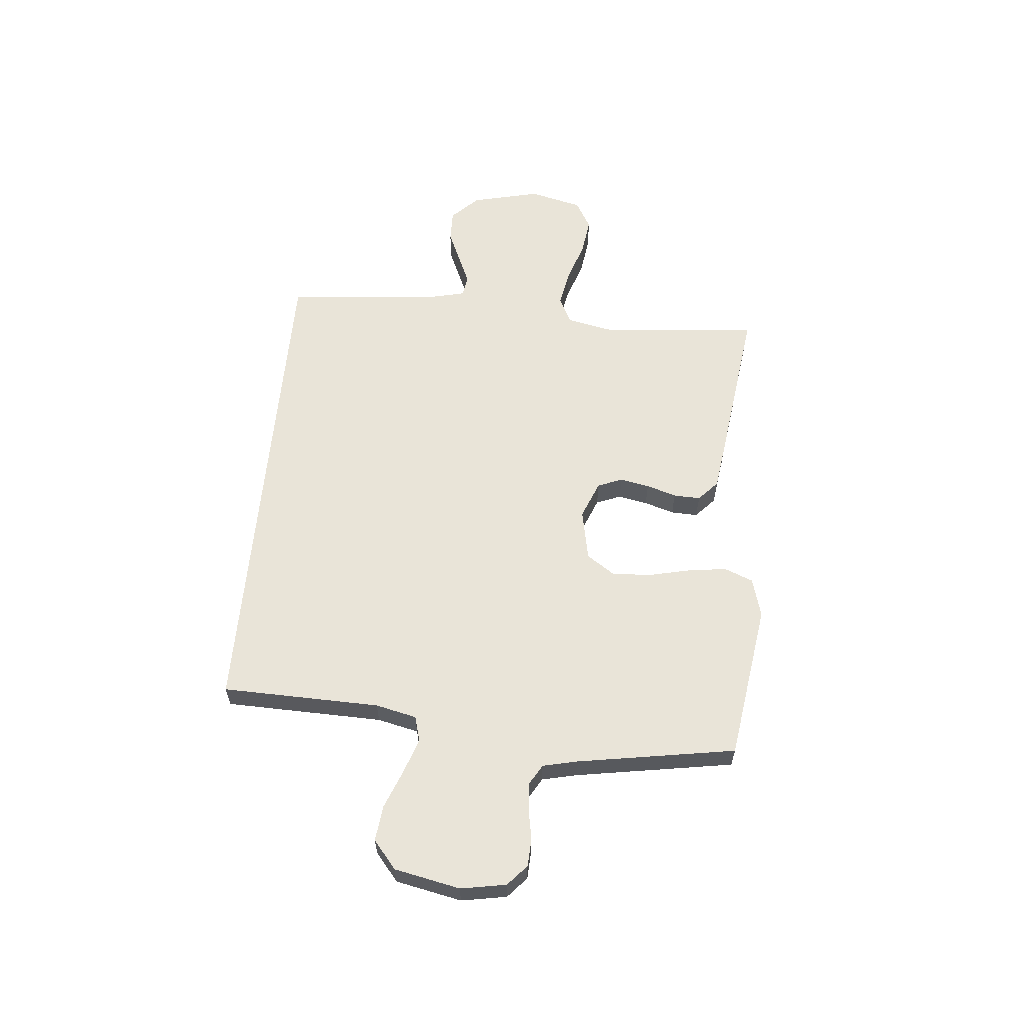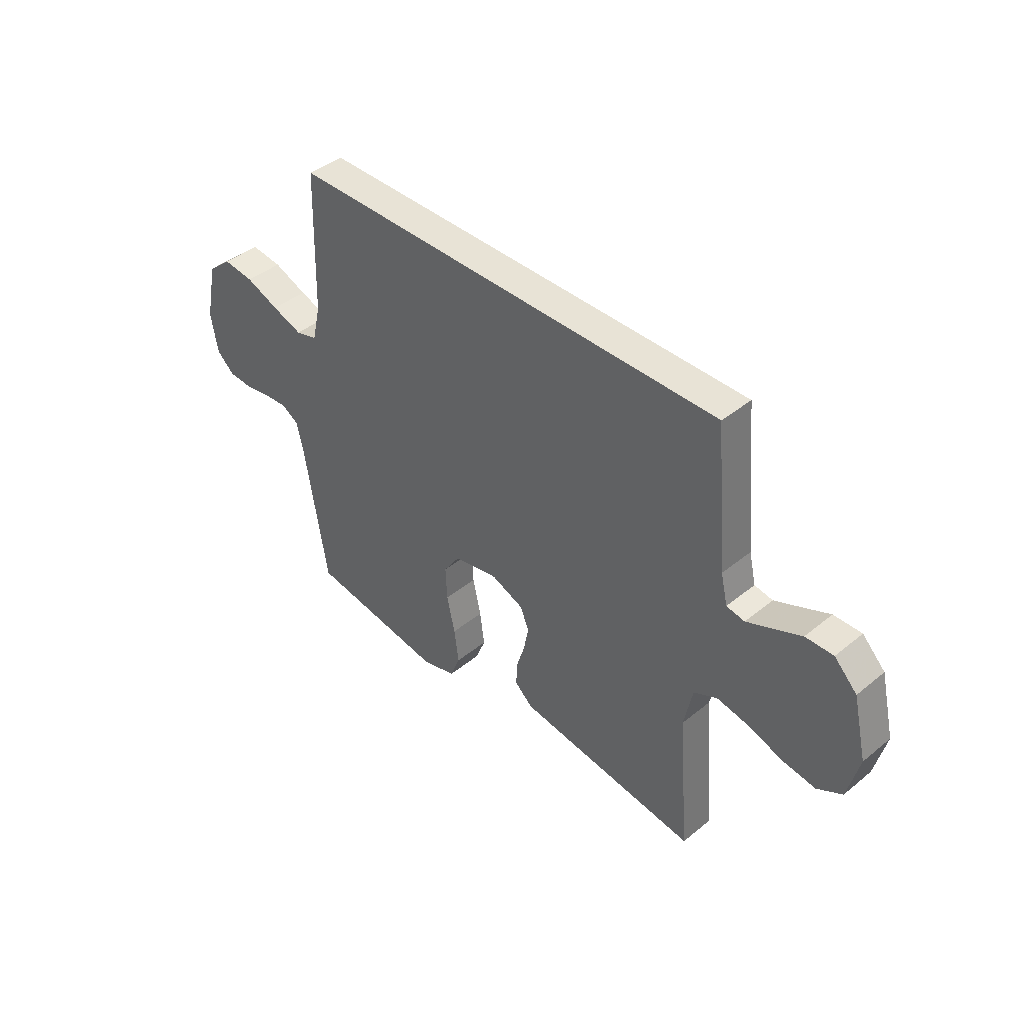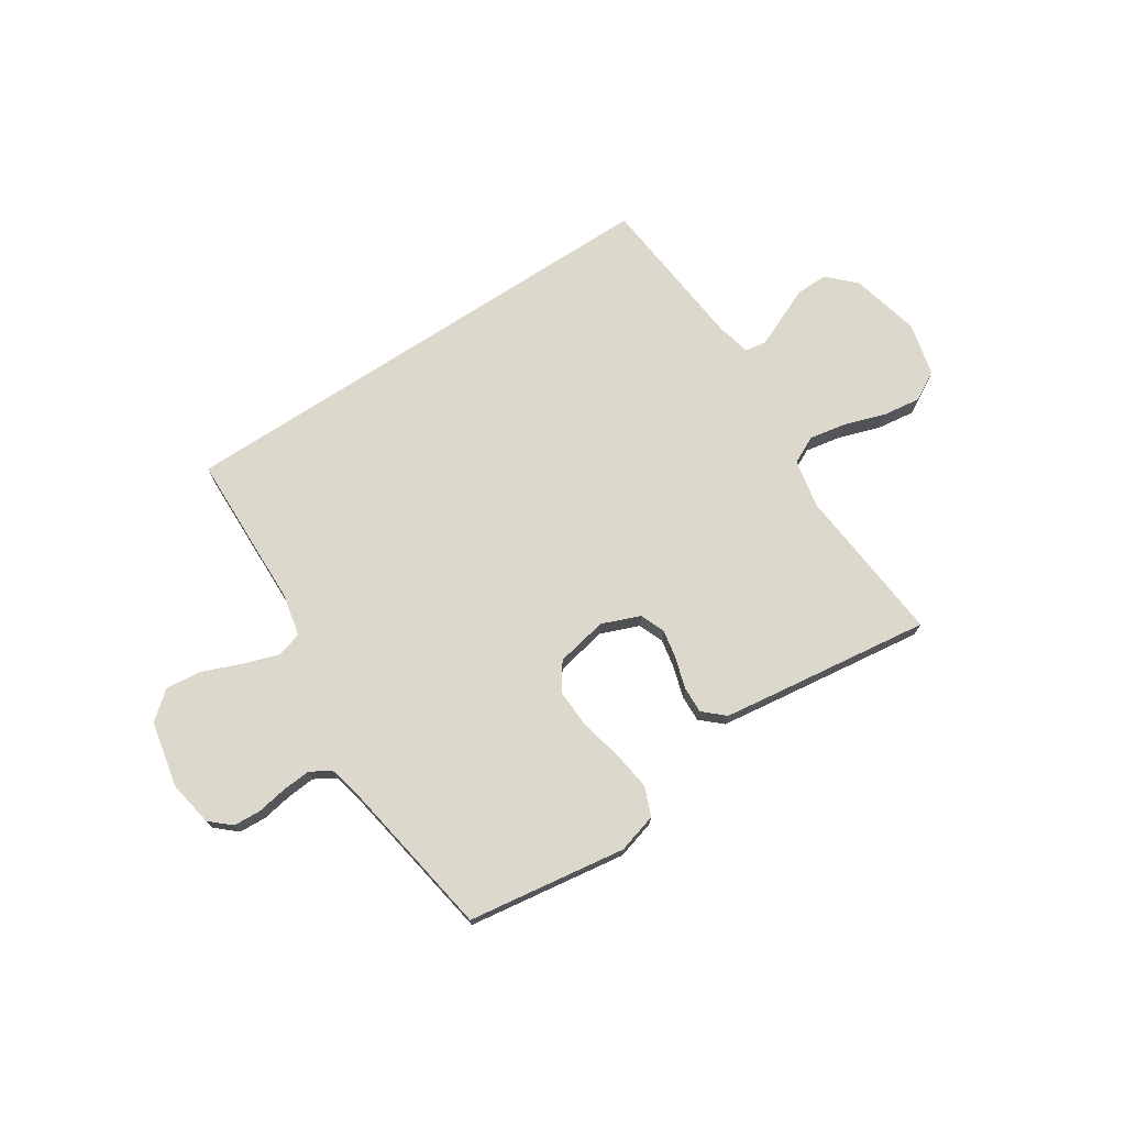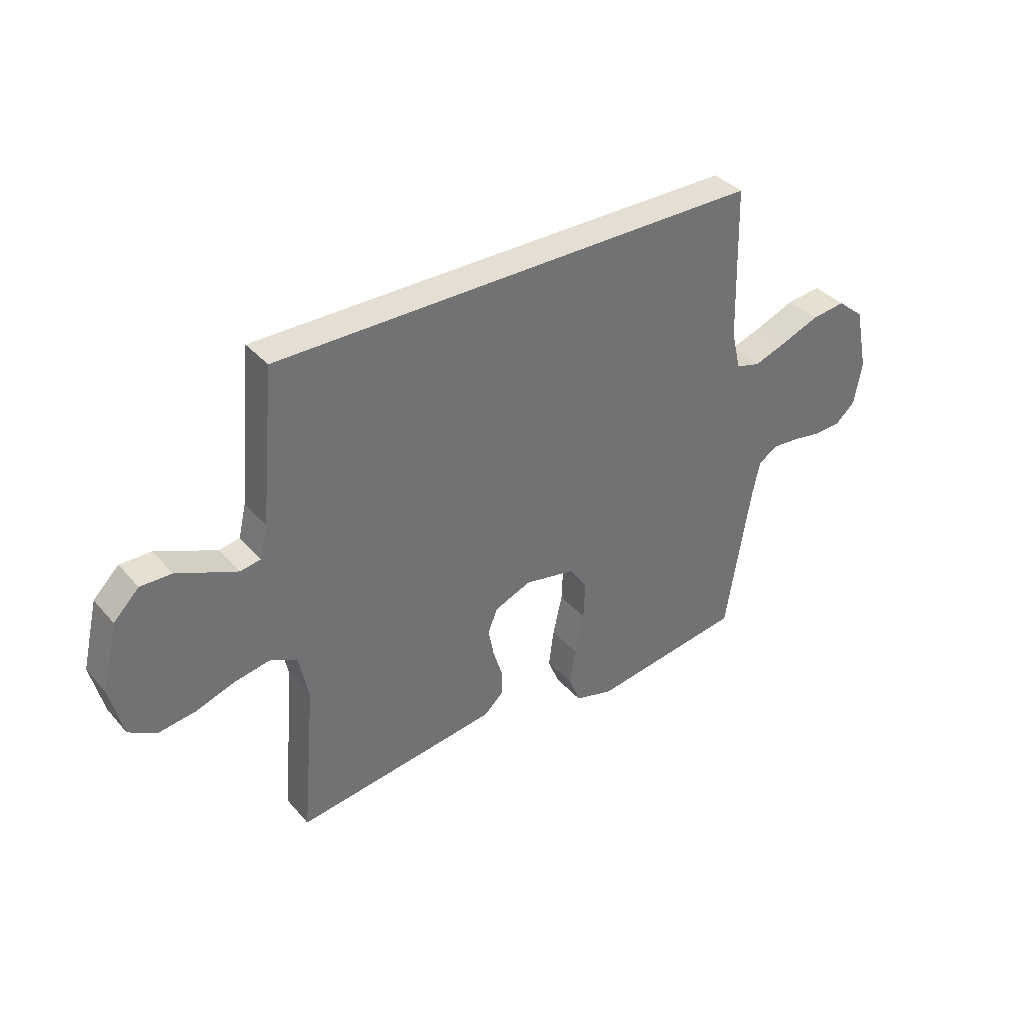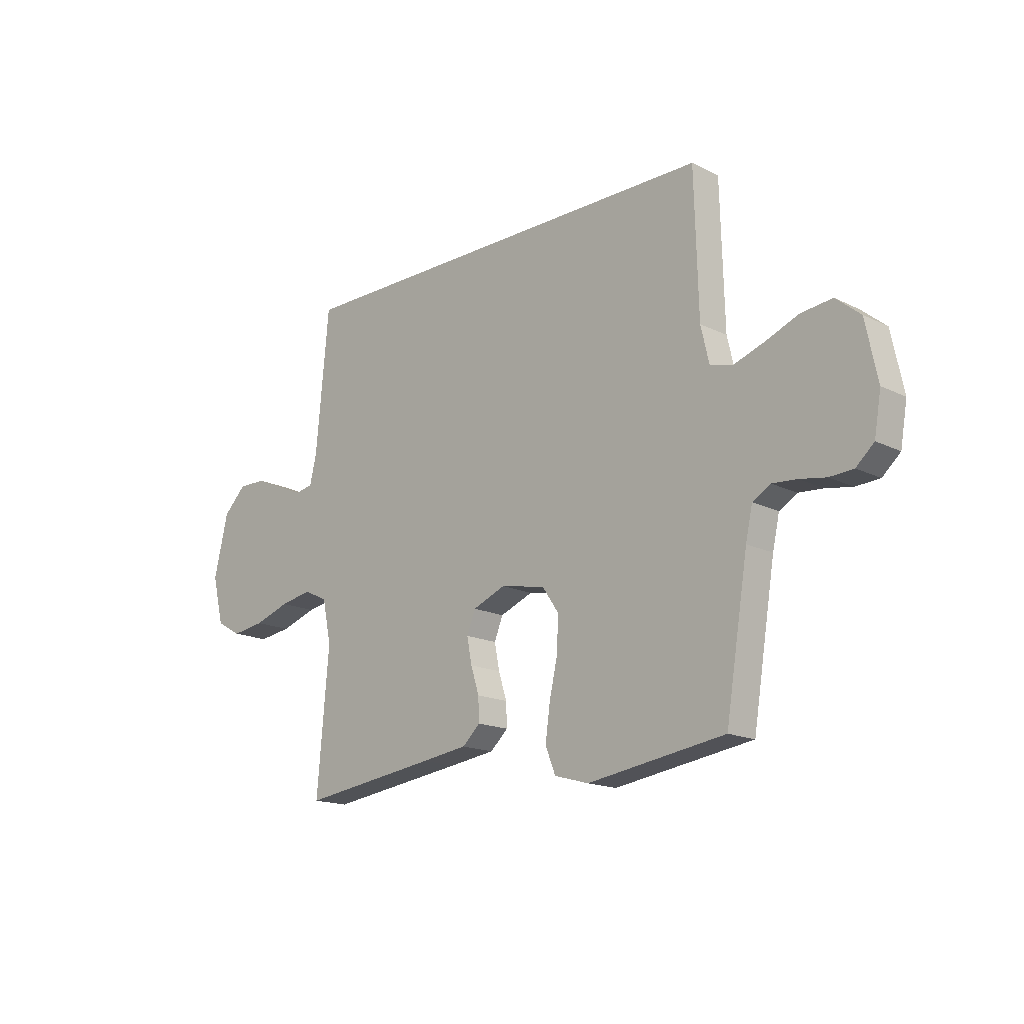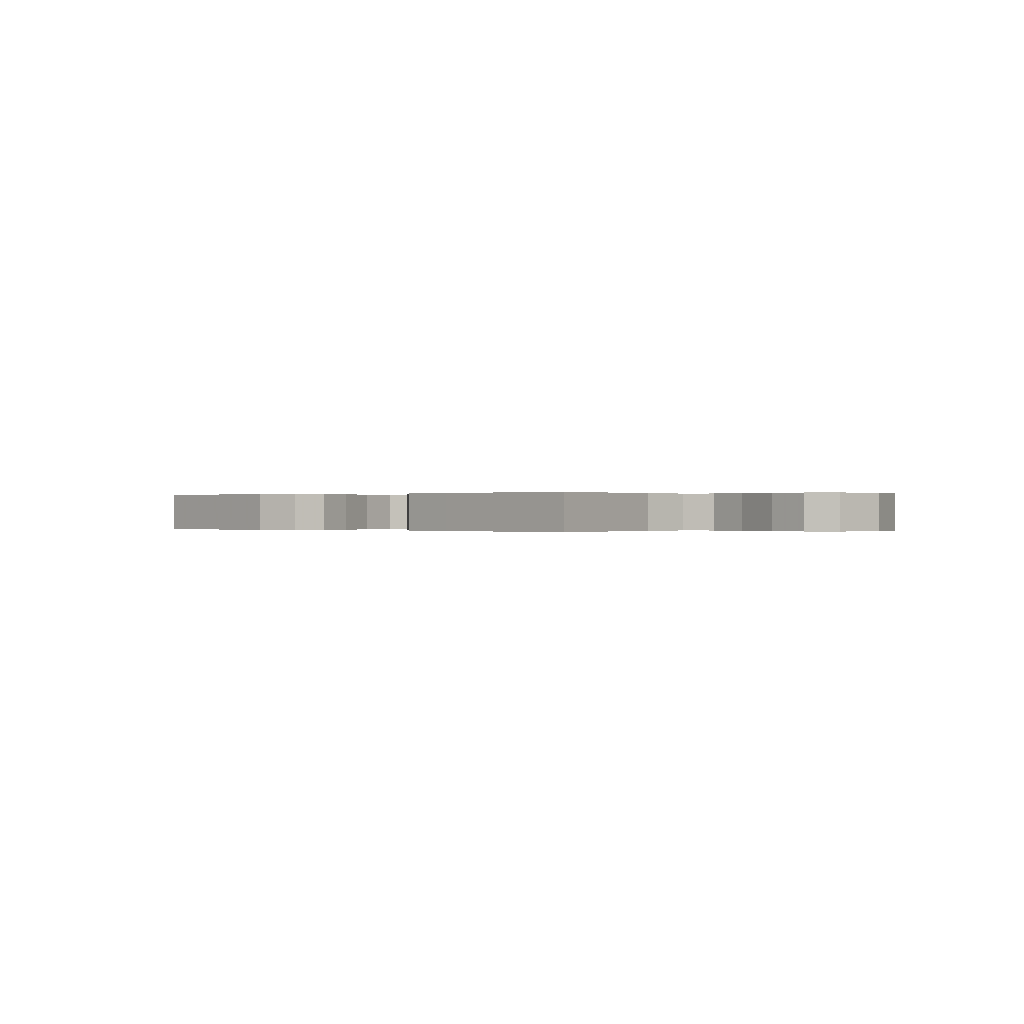
<metadata>
{"format":"obj","ext":"obj","renderer":"f3d","projection":"perspective","resolution":1024,"background":"white","views":[{"elev":59.8,"azim":95.1,"up":"+Y"},{"elev":41.9,"azim":-134.4,"up":"+Z"},{"elev":72.7,"azim":146.7,"up":"+Y"},{"elev":37.0,"azim":-35.7,"up":"+Z"},{"elev":-16.4,"azim":44.7,"up":"+Z"},{"elev":0.0,"azim":-141.9,"up":"+Y"}]}
</metadata>
<code>
v -0.502 0.07 0.5
v 0.459 0.07 0.5
v 0.467 0.07 0.2
v 0.485 0.07 0.122
v 0.533 0.07 0.109
v 0.6 0.07 0.132
v 0.673 0.07 0.161
v 0.741 0.07 0.169
v 0.794 0.07 0.125
v 0.82 0.07 0
v 0.805 0.07 -0.086
v 0.766 0.07 -0.121
v 0.714 0.07 -0.124
v 0.656 0.07 -0.114
v 0.603 0.07 -0.11
v 0.564 0.07 -0.133
v 0.549 0.07 -0.2
v 0.5 0.07 -0.5
v 0.2 0.07 -0.545
v 0.125 0.07 -0.524
v 0.103 0.07 -0.469
v 0.113 0.07 -0.395
v 0.131 0.07 -0.315
v 0.134 0.07 -0.242
v 0.098 0.07 -0.189
v 0 0.07 -0.17
v -0.072 0.07 -0.199
v -0.091 0.07 -0.246
v -0.08 0.07 -0.302
v -0.062 0.07 -0.359
v -0.06 0.07 -0.41
v -0.099 0.07 -0.446
v -0.2 0.07 -0.46
v -0.5 0.07 -0.5
v -0.474 0.07 -0.2
v -0.493 0.07 -0.108
v -0.545 0.07 -0.083
v -0.615 0.07 -0.096
v -0.693 0.07 -0.122
v -0.765 0.07 -0.132
v -0.82 0.07 -0.101
v -0.845 0.07 0
v -0.814 0.07 0.131
v -0.764 0.07 0.181
v -0.703 0.07 0.18
v -0.641 0.07 0.153
v -0.585 0.07 0.129
v -0.545 0.07 0.136
v -0.53 0.07 0.2
v -0.502 0 0.5
v 0.459 0 0.5
v 0.467 0 0.2
v 0.485 0 0.122
v 0.533 0 0.109
v 0.6 0 0.132
v 0.673 0 0.161
v 0.741 0 0.169
v 0.794 0 0.125
v 0.82 0 0
v 0.805 0 -0.086
v 0.766 0 -0.121
v 0.714 0 -0.124
v 0.656 0 -0.114
v 0.603 0 -0.11
v 0.564 0 -0.133
v 0.549 0 -0.2
v 0.5 0 -0.5
v 0.2 0 -0.545
v 0.125 0 -0.524
v 0.103 0 -0.469
v 0.113 0 -0.395
v 0.131 0 -0.315
v 0.134 0 -0.242
v 0.098 0 -0.189
v 0 0 -0.17
v -0.072 0 -0.199
v -0.091 0 -0.246
v -0.08 0 -0.302
v -0.062 0 -0.359
v -0.06 0 -0.41
v -0.099 0 -0.446
v -0.2 0 -0.46
v -0.5 0 -0.5
v -0.474 0 -0.2
v -0.493 0 -0.108
v -0.545 0 -0.083
v -0.615 0 -0.096
v -0.693 0 -0.122
v -0.765 0 -0.132
v -0.82 0 -0.101
v -0.845 0 0
v -0.814 0 0.131
v -0.764 0 0.181
v -0.703 0 0.18
v -0.641 0 0.153
v -0.585 0 0.129
v -0.545 0 0.136
v -0.53 0 0.2
f 44 45 46
f 43 44 46
f 42 43 46
f 41 42 46
f 40 41 46
f 39 40 46
f 38 39 46
f 37 38 46 47
f 36 37 47 48
f 33 34 35
f 32 33 35
f 31 32 35
f 30 31 35
f 29 30 35
f 28 29 35 36
f 36 48 49
f 28 36 49
f 27 28 49
f 21 22 23
f 20 21 23
f 19 20 23
f 18 19 23
f 17 18 23
f 16 17 23 24
f 15 16 24 25
f 12 13 14
f 11 12 14
f 10 11 14
f 9 10 14
f 8 9 14
f 7 8 14
f 6 7 14
f 5 6 14 15
f 15 25 26
f 5 15 26
f 4 5 26
f 1 2 3
f 26 27 49
f 4 26 49
f 3 4 49
f 1 3 49
f 95 94 93
f 95 93 92
f 95 92 91
f 95 91 90
f 95 90 89
f 95 89 88
f 95 88 87
f 96 95 87 86
f 97 96 86 85
f 84 83 82
f 84 82 81
f 84 81 80
f 84 80 79
f 84 79 78
f 85 84 78 77
f 98 97 85
f 98 85 77
f 98 77 76
f 72 71 70
f 72 70 69
f 72 69 68
f 72 68 67
f 72 67 66
f 73 72 66 65
f 74 73 65 64
f 63 62 61
f 63 61 60
f 63 60 59
f 63 59 58
f 63 58 57
f 63 57 56
f 63 56 55
f 64 63 55 54
f 75 74 64
f 75 64 54
f 75 54 53
f 52 51 50
f 98 76 75
f 98 75 53
f 98 53 52
f 98 52 50
f 1 50 51 2
f 2 51 52 3
f 3 52 53 4
f 4 53 54 5
f 5 54 55 6
f 6 55 56 7
f 7 56 57 8
f 8 57 58 9
f 9 58 59 10
f 10 59 60 11
f 11 60 61 12
f 12 61 62 13
f 13 62 63 14
f 14 63 64 15
f 15 64 65 16
f 16 65 66 17
f 17 66 67 18
f 18 67 68 19
f 19 68 69 20
f 20 69 70 21
f 21 70 71 22
f 22 71 72 23
f 23 72 73 24
f 24 73 74 25
f 25 74 75 26
f 26 75 76 27
f 27 76 77 28
f 28 77 78 29
f 29 78 79 30
f 30 79 80 31
f 31 80 81 32
f 32 81 82 33
f 33 82 83 34
f 34 83 84 35
f 35 84 85 36
f 36 85 86 37
f 37 86 87 38
f 38 87 88 39
f 39 88 89 40
f 40 89 90 41
f 41 90 91 42
f 42 91 92 43
f 43 92 93 44
f 44 93 94 45
f 45 94 95 46
f 46 95 96 47
f 47 96 97 48
f 48 97 98 49
f 49 98 50 1

</code>
